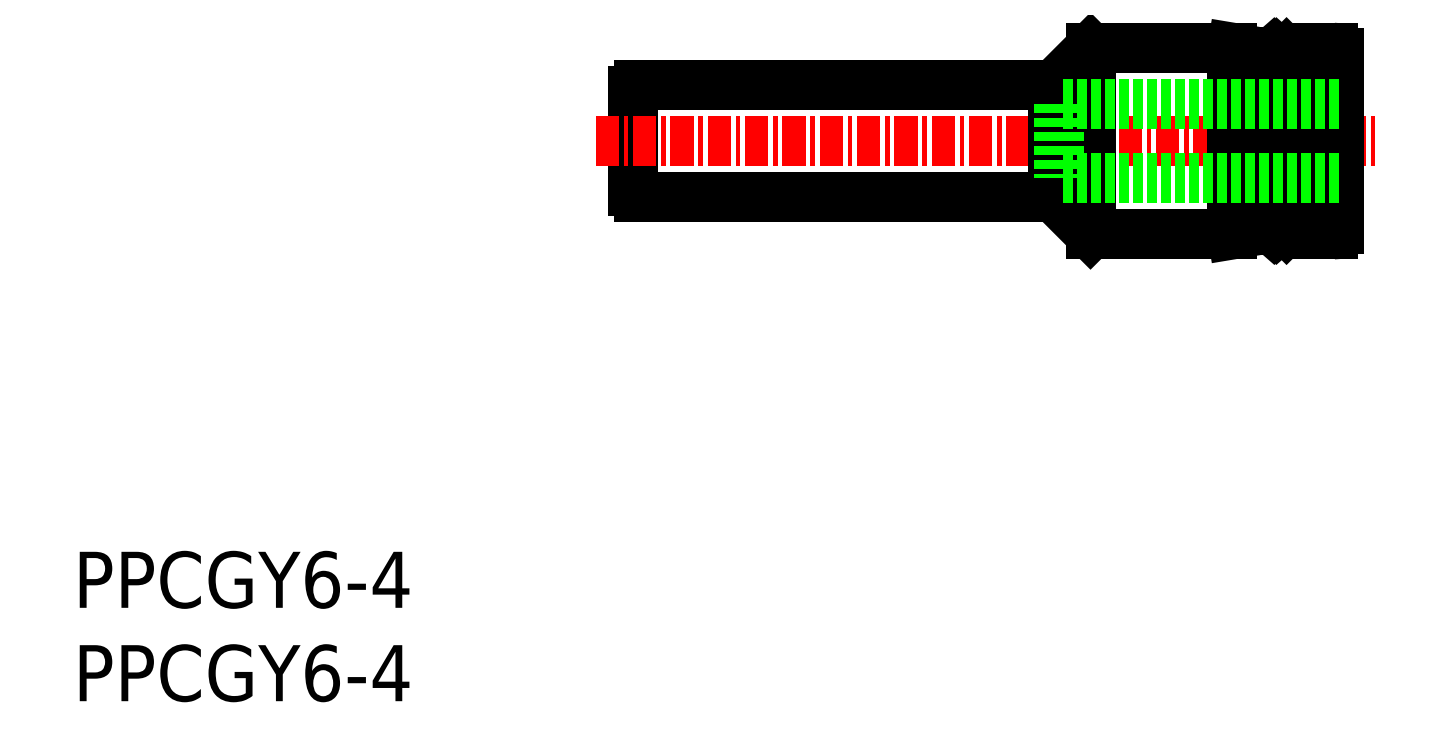
<metadata>
{"format":"dxf","ext":"dxf","renderer":"ezdxf+matplotlib","layout":"modelspace","background":"white","min_lineweight":24,"dpi":150}
</metadata>
<code>
0
SECTION
2
ENTITIES
0
INSERT
8
0
2
*U13
10
0
20
0
30
0
0
INSERT
8
0
2
*U14
10
0
20
0
30
0
0
LINE
8
0
10
30
20
27.3
30
0
11
30
21
32.7
31
0
0
LINE
8
CENTER
10
28
20
30
30
0
11
69.8
21
30
31
0
0
LINE
8
0
10
30.3
20
33
30
0
11
52.5
21
33
31
0
0
LINE
8
0
10
30.3
20
27
30
0
11
52.5
21
27
31
0
0
LINE
8
0
10
67.8
20
34.7
30
0
11
67.8
21
25.3
31
0
0
LINE
8
0
10
52.5
20
33
30
0
11
52.5
21
27
31
0
0
LINE
8
0
10
66.2
20
35
30
0
11
67.5
21
35
31
0
0
LINE
8
0
10
67.5
20
25
30
0
11
66.2
21
25
31
0
0
LINE
8
0
10
66.2
20
25
30
0
11
66.2
21
35
31
0
0
ARC
8
0
10
67.5
20
34.7
30
0
40
0.3
50
0
51
90
0
ARC
8
0
10
67.5
20
25.3
30
0
40
0.3
50
270
51
0
0
LINE
8
0
10
66.2
20
32.7
30
0
11
65.3
21
32.7
31
0
0
LINE
8
0
10
66.2
20
27.3
30
0
11
65.3
21
27.3
31
0
0
LINE
8
0
10
65.3
20
25.55
30
0
11
65.3
21
34.45
31
0
0
LINE
8
0
10
65
20
25.25
30
0
11
64.58
21
25.25
31
0
0
LINE
8
0
10
65
20
34.75
30
0
11
64.58
21
34.75
31
0
0
LINE
8
0
10
65
20
25.25
30
0
11
65
21
34.75
31
0
0
LINE
8
0
10
64.58
20
25.25
30
0
11
64.58
21
34.75
31
0
0
LINE
8
0
10
64.4
20
25.45
30
0
11
64.4
21
34.55
31
0
0
LINE
8
0
10
64.23
20
25.25
30
0
11
64.23
21
34.75
31
0
0
LINE
8
0
10
65
20
34.75
30
0
11
65.3
21
34.45
31
0
0
LINE
8
0
10
65.3
20
25.55
30
0
11
65
21
25.25
31
0
0
LINE
8
0
10
64.58
20
25.25
30
0
11
64.4
21
25.45
31
0
0
LINE
8
0
10
64.4
20
25.45
30
0
11
64.23
21
25.25
31
0
0
LINE
8
0
10
64.23
20
25.25
30
0
11
63.6
21
25.25
31
0
0
LINE
8
0
10
64.23
20
34.75
30
0
11
64.4
21
34.55
31
0
0
LINE
8
0
10
64.4
20
34.55
30
0
11
64.58
21
34.75
31
0
0
LINE
8
0
10
64.23
20
34.75
30
0
11
63.6
21
34.75
31
0
0
LINE
8
0
10
63.6
20
25.25
30
0
11
63.6
21
34.75
31
0
0
LINE
8
0
10
62.1
20
35
30
0
11
62.1
21
25
31
0
0
LINE
8
0
10
54.5
20
35
30
0
11
62.1
21
35
31
0
0
LINE
8
0
10
54.5
20
25
30
0
11
62.1
21
25
31
0
0
LINE
8
0
10
62.1
20
35
30
0
11
63.6
21
34.75
31
0
0
LINE
8
0
10
62.1
20
25
30
0
11
63.6
21
25.25
31
0
0
LINE
8
0
10
54.5
20
35
30
0
11
54.5
21
25
31
0
0
LINE
8
0
10
52.5
20
33
30
0
11
54.5
21
35
31
0
0
LINE
8
0
10
52.5
20
27
30
0
11
54.5
21
25
31
0
0
ARC
8
0
10
30.3
20
32.7
30
0
40
0.3
50
90
51
180
0
ARC
8
0
10
30.3
20
27.3
30
0
40
0.3
50
180
51
270
0
LINE
8
0
10
52.8
20
32
30
0
11
52.8
21
28
31
0
0
LINE
8
0
10
67.8
20
32
30
0
11
52.8
21
32
31
0
0
LINE
8
0
10
67.8
20
28
30
0
11
52.8
21
28
31
0
0
ENDSEC
0
EOF

</code>
